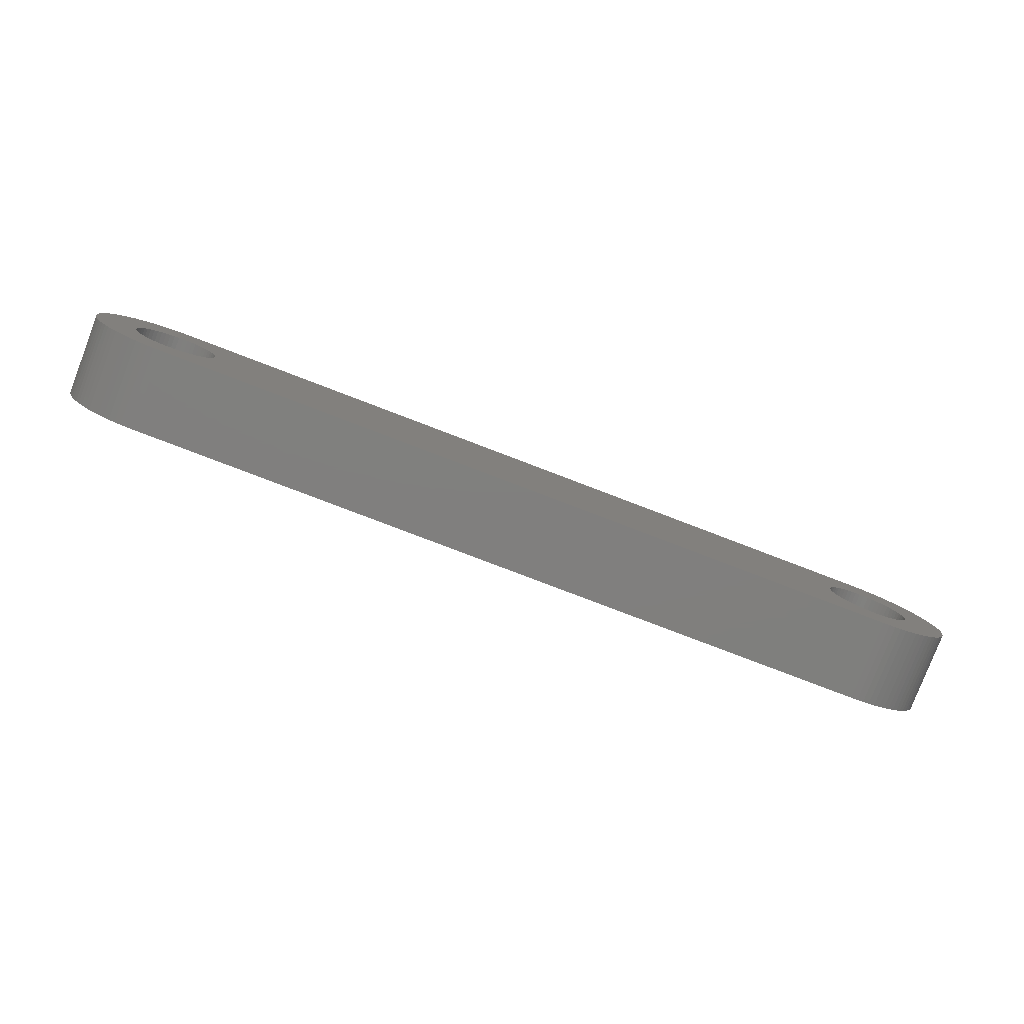
<metadata>
{"format":"stl","ext":"stl","renderer":"f3d","projection":"perspective","resolution":1024,"background":"white","views":[{"elev":-79.5,"azim":-20.9,"up":"+Y"}]}
</metadata>
<code>
# stl→obj: 388 verts, 780 faces
v 1.15 -0.125 -0.125
v 1.15 -0.25 -0.125
v -1.15 -0.25 -0.125
v -1.15 -0.25 0.125
v -1.15 -0.125 -0.125
v -1.17 -0.2492 -0.125
v -1.17 -0.2492 0.125
v 1.136 -0.1242 -0.125
v 1.122 -0.1219 -0.125
v 1.109 -0.118 -0.125
v 1.096 -0.1126 -0.125
v 1.083 -0.1058 -0.125
v 1.072 -0.09773 -0.125
v 1.062 -0.08838 -0.125
v 1.052 -0.07794 -0.125
v 1.044 -0.0665 -0.125
v 1.037 -0.05424 -0.125
v 1.032 -0.04128 -0.125
v 1.028 -0.02782 -0.125
v 1.026 -0.01408 -0.125
v 1.025 1.531e-17 -0.125
v -1.044 -0.0665 -0.125
v -1.052 -0.07794 -0.125
v -1.062 -0.08838 -0.125
v -1.072 -0.09773 -0.125
v -1.083 -0.1058 -0.125
v -1.096 -0.1126 -0.125
v -1.109 -0.118 -0.125
v -1.122 -0.1219 -0.125
v -1.136 -0.1242 -0.125
v 1.164 -0.1242 -0.125
v 1.17 -0.2492 -0.125
v 1.15 -0.25 0.125
v 1.178 -0.1219 -0.125
v 1.189 -0.2469 -0.125
v 1.17 -0.2492 0.125
v 1.204 -0.1126 -0.125
v 1.208 -0.2431 -0.125
v 1.189 -0.2469 0.125
v 1.191 -0.118 -0.125
v 1.216 -0.1058 -0.125
v 1.227 -0.2378 -0.125
v 1.208 -0.2431 0.125
v 1.238 -0.08838 -0.125
v 1.246 -0.231 -0.125
v 1.227 -0.2378 0.125
v 1.228 -0.09773 -0.125
v 1.263 -0.05424 -0.125
v 1.263 -0.2228 -0.125
v 1.246 -0.231 0.125
v 1.256 -0.0665 -0.125
v 1.248 -0.07794 -0.125
v 1.275 -1.531e-17 -0.125
v 1.281 -0.2131 -0.125
v 1.263 -0.2228 0.125
v 1.274 -0.01408 -0.125
v 1.272 -0.02782 -0.125
v 1.268 -0.04128 -0.125
v 1.297 0.2023 -0.125
v 1.297 -0.2023 -0.125
v 1.281 -0.2131 0.125
v 1.281 0.2131 -0.125
v 1.312 0.1901 -0.125
v 1.312 -0.1901 -0.125
v 1.297 -0.2023 0.125
v 1.327 0.1768 -0.125
v 1.327 -0.1768 -0.125
v 1.312 -0.1901 0.125
v 1.34 0.1624 -0.125
v 1.34 -0.1624 -0.125
v 1.327 -0.1768 0.125
v 1.352 0.1469 -0.125
v 1.352 -0.1469 -0.125
v 1.34 -0.1624 0.125
v 1.363 0.1306 -0.125
v 1.363 -0.1306 -0.125
v 1.352 -0.1469 0.125
v 1.373 0.1135 -0.125
v 1.373 -0.1135 -0.125
v 1.363 -0.1306 0.125
v 1.381 0.09567 -0.125
v 1.381 -0.09567 -0.125
v 1.373 -0.1135 0.125
v 1.388 0.07727 -0.125
v 1.388 -0.07727 -0.125
v 1.381 -0.09567 0.125
v 1.393 0.05833 -0.125
v 1.393 -0.05833 -0.125
v 1.388 -0.07727 0.125
v 1.397 0.03914 -0.125
v 1.397 -0.03914 -0.125
v 1.393 -0.05833 0.125
v 1.399 0.0196 -0.125
v 1.399 -0.0196 -0.125
v 1.397 -0.03914 0.125
v 1.4 -6.123e-17 -0.125
v 1.399 -0.0196 0.125
v 1.4 -6.123e-17 0.125
v 1.399 0.0196 0.125
v 1.397 0.03914 0.125
v 1.393 0.05833 0.125
v 1.388 0.07727 0.125
v 1.381 0.09567 0.125
v 1.373 0.1135 0.125
v 1.363 0.1306 0.125
v 1.352 0.1469 0.125
v 1.34 0.1624 0.125
v 1.327 0.1768 0.125
v 1.312 0.1901 0.125
v 1.297 0.2023 0.125
v 1.268 0.04128 -0.125
v 1.263 0.2228 -0.125
v 1.281 0.2131 0.125
v 1.274 0.01408 -0.125
v 1.272 0.02782 -0.125
v 1.248 0.07794 -0.125
v 1.246 0.231 -0.125
v 1.263 0.2228 0.125
v 1.256 0.0665 -0.125
v 1.263 0.05424 -0.125
v 1.228 0.09773 -0.125
v 1.227 0.2378 -0.125
v 1.246 0.231 0.125
v 1.238 0.08838 -0.125
v 1.216 0.1058 -0.125
v 1.208 0.2431 -0.125
v 1.227 0.2378 0.125
v 1.191 0.118 -0.125
v 1.189 0.2469 -0.125
v 1.208 0.2431 0.125
v 1.204 0.1126 -0.125
v 1.178 0.1219 -0.125
v 1.17 0.2492 -0.125
v 1.189 0.2469 0.125
v 1.15 0.125 -0.125
v 1.15 0.25 -0.125
v 1.17 0.2492 0.125
v 1.164 0.1242 -0.125
v -1.15 0.125 -0.125
v -1.15 0.25 -0.125
v 1.15 0.25 0.125
v 1.052 0.07794 -0.125
v 1.044 0.0665 -0.125
v -1.025 -1.531e-17 -0.125
v 1.062 0.08838 -0.125
v 1.072 0.09773 -0.125
v 1.083 0.1058 -0.125
v 1.096 0.1126 -0.125
v 1.109 0.118 -0.125
v 1.122 0.1219 -0.125
v 1.136 0.1242 -0.125
v -1.026 0.01408 -0.125
v -1.136 0.1242 -0.125
v -1.122 0.1219 -0.125
v -1.109 0.118 -0.125
v -1.096 0.1126 -0.125
v -1.083 0.1058 -0.125
v -1.072 0.09773 -0.125
v -1.062 0.08838 -0.125
v -1.052 0.07794 -0.125
v -1.044 0.0665 -0.125
v -1.037 0.05424 -0.125
v -1.032 0.04128 -0.125
v -1.028 0.02782 -0.125
v -1.164 0.1242 -0.125
v -1.17 0.2492 -0.125
v -1.15 0.25 0.125
v -1.178 0.1219 -0.125
v -1.189 0.2469 -0.125
v -1.17 0.2492 0.125
v -1.204 0.1126 -0.125
v -1.208 0.2431 -0.125
v -1.189 0.2469 0.125
v -1.191 0.118 -0.125
v -1.216 0.1058 -0.125
v -1.227 0.2378 -0.125
v -1.208 0.2431 0.125
v -1.238 0.08838 -0.125
v -1.246 0.231 -0.125
v -1.227 0.2378 0.125
v -1.228 0.09773 -0.125
v -1.263 0.05424 -0.125
v -1.263 0.2228 -0.125
v -1.246 0.231 0.125
v -1.256 0.0665 -0.125
v -1.248 0.07794 -0.125
v -1.275 1.531e-17 -0.125
v -1.281 0.2131 -0.125
v -1.263 0.2228 0.125
v -1.274 0.01408 -0.125
v -1.272 0.02782 -0.125
v -1.268 0.04128 -0.125
v -1.297 -0.2023 -0.125
v -1.297 0.2023 -0.125
v -1.281 0.2131 0.125
v -1.281 -0.2131 -0.125
v -1.312 -0.1901 -0.125
v -1.312 0.1901 -0.125
v -1.297 0.2023 0.125
v -1.327 -0.1768 -0.125
v -1.327 0.1768 -0.125
v -1.312 0.1901 0.125
v -1.34 -0.1624 -0.125
v -1.34 0.1624 -0.125
v -1.327 0.1768 0.125
v -1.352 -0.1469 -0.125
v -1.352 0.1469 -0.125
v -1.34 0.1624 0.125
v -1.363 -0.1306 -0.125
v -1.363 0.1306 -0.125
v -1.352 0.1469 0.125
v -1.373 -0.1135 -0.125
v -1.373 0.1135 -0.125
v -1.363 0.1306 0.125
v -1.381 -0.09567 -0.125
v -1.381 0.09567 -0.125
v -1.373 0.1135 0.125
v -1.388 -0.07727 -0.125
v -1.388 0.07727 -0.125
v -1.381 0.09567 0.125
v -1.393 -0.05833 -0.125
v -1.393 0.05833 -0.125
v -1.388 0.07727 0.125
v -1.397 -0.03914 -0.125
v -1.397 0.03914 -0.125
v -1.393 0.05833 0.125
v -1.399 -0.0196 -0.125
v -1.399 0.0196 -0.125
v -1.397 0.03914 0.125
v -1.4 3.062e-17 -0.125
v -1.399 0.0196 0.125
v -1.4 3.062e-17 0.125
v -1.399 -0.0196 0.125
v -1.397 -0.03914 0.125
v -1.393 -0.05833 0.125
v -1.388 -0.07727 0.125
v -1.381 -0.09567 0.125
v -1.373 -0.1135 0.125
v -1.363 -0.1306 0.125
v -1.352 -0.1469 0.125
v -1.34 -0.1624 0.125
v -1.327 -0.1768 0.125
v -1.312 -0.1901 0.125
v -1.297 -0.2023 0.125
v -1.268 -0.04128 -0.125
v -1.263 -0.2228 -0.125
v -1.281 -0.2131 0.125
v -1.272 -0.02782 -0.125
v -1.274 -0.01408 -0.125
v -1.248 -0.07794 -0.125
v -1.246 -0.231 -0.125
v -1.263 -0.2228 0.125
v -1.256 -0.0665 -0.125
v -1.263 -0.05424 -0.125
v -1.228 -0.09773 -0.125
v -1.227 -0.2378 -0.125
v -1.246 -0.231 0.125
v -1.238 -0.08838 -0.125
v -1.216 -0.1058 -0.125
v -1.208 -0.2431 -0.125
v -1.227 -0.2378 0.125
v -1.191 -0.118 -0.125
v -1.189 -0.2469 -0.125
v -1.208 -0.2431 0.125
v -1.204 -0.1126 -0.125
v -1.178 -0.1219 -0.125
v -1.189 -0.2469 0.125
v -1.164 -0.1242 -0.125
v 1.275 -1.531e-17 0.125
v 1.274 0.01408 0.125
v 1.274 -0.01408 0.125
v 1.272 -0.02782 0.125
v 1.268 -0.04128 0.125
v 1.263 -0.05424 0.125
v 1.256 -0.0665 0.125
v 1.248 -0.07794 0.125
v 1.238 -0.08838 0.125
v 1.228 -0.09773 0.125
v 1.216 -0.1058 0.125
v 1.204 -0.1126 0.125
v 1.191 -0.118 0.125
v 1.178 -0.1219 0.125
v 1.164 -0.1242 0.125
v 1.15 -0.125 0.125
v 1.136 -0.1242 0.125
v 1.122 -0.1219 0.125
v 1.109 -0.118 0.125
v 1.096 -0.1126 0.125
v 1.083 -0.1058 0.125
v 1.072 -0.09773 0.125
v 1.062 -0.08838 0.125
v 1.052 -0.07794 0.125
v 1.044 -0.0665 0.125
v 1.037 -0.05424 0.125
v 1.032 -0.04128 0.125
v 1.028 -0.02782 0.125
v 1.026 -0.01408 0.125
v 1.026 0.01408 -0.125
v 1.025 1.531e-17 0.125
v -1.026 -0.01408 -0.125
v -1.028 -0.02782 -0.125
v -1.032 -0.04128 -0.125
v -1.037 -0.05424 -0.125
v 1.028 0.02782 -0.125
v 1.026 0.01408 0.125
v 1.032 0.04128 -0.125
v 1.028 0.02782 0.125
v 1.037 0.05424 -0.125
v 1.032 0.04128 0.125
v 1.037 0.05424 0.125
v 1.044 0.0665 0.125
v 1.052 0.07794 0.125
v 1.062 0.08838 0.125
v 1.072 0.09773 0.125
v 1.083 0.1058 0.125
v 1.096 0.1126 0.125
v 1.109 0.118 0.125
v 1.122 0.1219 0.125
v 1.136 0.1242 0.125
v 1.15 0.125 0.125
v 1.164 0.1242 0.125
v 1.178 0.1219 0.125
v 1.191 0.118 0.125
v 1.204 0.1126 0.125
v 1.216 0.1058 0.125
v 1.228 0.09773 0.125
v 1.238 0.08838 0.125
v 1.248 0.07794 0.125
v 1.256 0.0665 0.125
v 1.263 0.05424 0.125
v 1.268 0.04128 0.125
v 1.272 0.02782 0.125
v -1.025 -1.531e-17 0.125
v -1.026 0.01408 0.125
v -1.026 -0.01408 0.125
v -1.028 -0.02782 0.125
v -1.032 -0.04128 0.125
v -1.037 -0.05424 0.125
v -1.044 -0.0665 0.125
v -1.052 -0.07794 0.125
v -1.062 -0.08838 0.125
v -1.072 -0.09773 0.125
v -1.083 -0.1058 0.125
v -1.096 -0.1126 0.125
v -1.109 -0.118 0.125
v -1.122 -0.1219 0.125
v -1.136 -0.1242 0.125
v -1.15 -0.125 0.125
v -1.164 -0.1242 0.125
v -1.178 -0.1219 0.125
v -1.191 -0.118 0.125
v -1.204 -0.1126 0.125
v -1.216 -0.1058 0.125
v -1.228 -0.09773 0.125
v -1.238 -0.08838 0.125
v -1.248 -0.07794 0.125
v -1.256 -0.0665 0.125
v -1.263 -0.05424 0.125
v -1.268 -0.04128 0.125
v -1.272 -0.02782 0.125
v -1.274 -0.01408 0.125
v -1.275 1.531e-17 0.125
v -1.274 0.01408 0.125
v -1.272 0.02782 0.125
v -1.268 0.04128 0.125
v -1.263 0.05424 0.125
v -1.256 0.0665 0.125
v -1.248 0.07794 0.125
v -1.238 0.08838 0.125
v -1.228 0.09773 0.125
v -1.216 0.1058 0.125
v -1.204 0.1126 0.125
v -1.191 0.118 0.125
v -1.178 0.1219 0.125
v -1.164 0.1242 0.125
v -1.15 0.125 0.125
v -1.136 0.1242 0.125
v -1.122 0.1219 0.125
v -1.109 0.118 0.125
v -1.096 0.1126 0.125
v -1.083 0.1058 0.125
v -1.072 0.09773 0.125
v -1.062 0.08838 0.125
v -1.052 0.07794 0.125
v -1.044 0.0665 0.125
v -1.037 0.05424 0.125
v -1.032 0.04128 0.125
v -1.028 0.02782 0.125
f 1 2 3
f 4 3 2
f 5 3 6
f 7 6 3
f 8 1 3
f 9 8 3
f 10 9 3
f 11 10 3
f 12 11 3
f 13 12 3
f 14 13 3
f 15 14 3
f 16 15 3
f 17 16 3
f 18 17 3
f 19 18 3
f 20 19 3
f 21 20 3
f 22 21 3
f 23 22 3
f 24 23 3
f 25 24 3
f 26 25 3
f 27 26 3
f 28 27 3
f 29 28 3
f 30 29 3
f 5 30 3
f 7 3 4
f 31 32 2
f 33 2 32
f 1 31 2
f 33 4 2
f 34 35 32
f 36 32 35
f 31 34 32
f 33 32 36
f 37 38 35
f 39 35 38
f 40 37 35
f 34 40 35
f 36 35 39
f 41 42 38
f 43 38 42
f 37 41 38
f 39 38 43
f 44 45 42
f 46 42 45
f 47 44 42
f 41 47 42
f 43 42 46
f 48 49 45
f 50 45 49
f 51 48 45
f 52 51 45
f 44 52 45
f 46 45 50
f 53 54 49
f 55 49 54
f 56 53 49
f 57 56 49
f 58 57 49
f 48 58 49
f 50 49 55
f 59 60 54
f 61 54 60
f 62 59 54
f 53 62 54
f 55 54 61
f 63 64 60
f 65 60 64
f 59 63 60
f 61 60 65
f 66 67 64
f 68 64 67
f 63 66 64
f 65 64 68
f 69 70 67
f 71 67 70
f 66 69 67
f 68 67 71
f 72 73 70
f 74 70 73
f 69 72 70
f 71 70 74
f 75 76 73
f 77 73 76
f 72 75 73
f 74 73 77
f 78 79 76
f 80 76 79
f 75 78 76
f 77 76 80
f 81 82 79
f 83 79 82
f 78 81 79
f 80 79 83
f 84 85 82
f 86 82 85
f 81 84 82
f 83 82 86
f 87 88 85
f 89 85 88
f 84 87 85
f 86 85 89
f 90 91 88
f 92 88 91
f 87 90 88
f 89 88 92
f 93 94 91
f 95 91 94
f 90 93 91
f 92 91 95
f 93 96 94
f 97 94 96
f 95 94 97
f 98 96 93
f 97 96 98
f 99 93 90
f 98 93 99
f 100 90 87
f 99 90 100
f 101 87 84
f 100 87 101
f 102 84 81
f 101 84 102
f 103 81 78
f 102 81 103
f 104 78 75
f 103 78 104
f 105 75 72
f 104 75 105
f 106 72 69
f 105 72 106
f 107 69 66
f 106 69 107
f 108 66 63
f 107 66 108
f 109 63 59
f 108 63 109
f 110 59 62
f 109 59 110
f 111 112 62
f 113 62 112
f 114 62 53
f 115 111 62
f 114 115 62
f 110 62 113
f 116 117 112
f 118 112 117
f 119 116 112
f 120 119 112
f 111 120 112
f 113 112 118
f 121 122 117
f 123 117 122
f 124 121 117
f 116 124 117
f 118 117 123
f 125 126 122
f 127 122 126
f 121 125 122
f 123 122 127
f 128 129 126
f 130 126 129
f 131 128 126
f 125 131 126
f 127 126 130
f 132 133 129
f 134 129 133
f 128 132 129
f 130 129 134
f 135 136 133
f 137 133 136
f 138 135 133
f 132 138 133
f 134 133 137
f 139 140 136
f 141 136 140
f 142 143 136
f 144 136 143
f 145 142 136
f 146 145 136
f 147 146 136
f 148 147 136
f 149 148 136
f 150 149 136
f 151 150 136
f 135 151 136
f 152 136 144
f 153 139 136
f 154 153 136
f 155 154 136
f 156 155 136
f 157 156 136
f 158 157 136
f 159 158 136
f 160 159 136
f 161 160 136
f 162 161 136
f 163 162 136
f 164 163 136
f 152 164 136
f 137 136 141
f 165 166 140
f 167 140 166
f 139 165 140
f 141 140 167
f 168 169 166
f 170 166 169
f 165 168 166
f 167 166 170
f 171 172 169
f 173 169 172
f 174 171 169
f 168 174 169
f 170 169 173
f 175 176 172
f 177 172 176
f 171 175 172
f 173 172 177
f 178 179 176
f 180 176 179
f 181 178 176
f 175 181 176
f 177 176 180
f 182 183 179
f 184 179 183
f 185 182 179
f 186 185 179
f 178 186 179
f 180 179 184
f 187 188 183
f 189 183 188
f 190 187 183
f 191 190 183
f 192 191 183
f 182 192 183
f 184 183 189
f 193 194 188
f 195 188 194
f 196 193 188
f 187 196 188
f 189 188 195
f 197 198 194
f 199 194 198
f 193 197 194
f 195 194 199
f 200 201 198
f 202 198 201
f 197 200 198
f 199 198 202
f 203 204 201
f 205 201 204
f 200 203 201
f 202 201 205
f 206 207 204
f 208 204 207
f 203 206 204
f 205 204 208
f 209 210 207
f 211 207 210
f 206 209 207
f 208 207 211
f 212 213 210
f 214 210 213
f 209 212 210
f 211 210 214
f 215 216 213
f 217 213 216
f 212 215 213
f 214 213 217
f 218 219 216
f 220 216 219
f 215 218 216
f 217 216 220
f 221 222 219
f 223 219 222
f 218 221 219
f 220 219 223
f 224 225 222
f 226 222 225
f 221 224 222
f 223 222 226
f 227 228 225
f 229 225 228
f 224 227 225
f 226 225 229
f 227 230 228
f 231 228 230
f 229 228 231
f 232 230 227
f 231 230 232
f 233 227 224
f 232 227 233
f 234 224 221
f 233 224 234
f 235 221 218
f 234 221 235
f 236 218 215
f 235 218 236
f 237 215 212
f 236 215 237
f 238 212 209
f 237 212 238
f 239 209 206
f 238 209 239
f 240 206 203
f 239 206 240
f 241 203 200
f 240 203 241
f 242 200 197
f 241 200 242
f 243 197 193
f 242 197 243
f 244 193 196
f 243 193 244
f 245 246 196
f 247 196 246
f 248 245 196
f 249 248 196
f 187 249 196
f 244 196 247
f 250 251 246
f 252 246 251
f 253 250 246
f 254 253 246
f 245 254 246
f 247 246 252
f 255 256 251
f 257 251 256
f 258 255 251
f 250 258 251
f 252 251 257
f 259 260 256
f 261 256 260
f 255 259 256
f 257 256 261
f 262 263 260
f 264 260 263
f 265 262 260
f 259 265 260
f 261 260 264
f 266 6 263
f 267 263 6
f 262 266 263
f 264 263 267
f 268 5 6
f 266 268 6
f 267 6 7
f 269 53 56
f 270 114 53
f 270 53 269
f 271 56 57
f 271 269 56
f 272 57 58
f 271 57 272
f 273 58 48
f 272 58 273
f 274 48 51
f 273 48 274
f 275 51 52
f 274 51 275
f 276 52 44
f 275 52 276
f 277 44 47
f 276 44 277
f 278 47 41
f 277 47 278
f 279 41 37
f 278 41 279
f 280 37 40
f 279 37 280
f 281 40 34
f 280 40 281
f 282 34 31
f 281 34 282
f 283 31 1
f 282 31 283
f 284 1 8
f 283 1 284
f 285 8 9
f 284 8 285
f 286 9 10
f 285 9 286
f 287 10 11
f 286 10 287
f 288 11 12
f 287 11 288
f 289 12 13
f 288 12 289
f 290 13 14
f 289 13 290
f 291 14 15
f 290 14 291
f 292 15 16
f 291 15 292
f 293 16 17
f 292 16 293
f 294 17 18
f 293 17 294
f 295 18 19
f 294 18 295
f 296 19 20
f 295 19 296
f 297 20 21
f 296 20 297
f 144 298 21
f 299 21 298
f 300 144 21
f 301 300 21
f 302 301 21
f 303 302 21
f 22 303 21
f 297 21 299
f 144 304 298
f 305 298 304
f 299 298 305
f 144 306 304
f 307 304 306
f 305 304 307
f 144 308 306
f 309 306 308
f 307 306 309
f 144 143 308
f 310 308 143
f 309 308 310
f 311 143 142
f 310 143 311
f 312 142 145
f 311 142 312
f 313 145 146
f 312 145 313
f 314 146 147
f 313 146 314
f 315 147 148
f 314 147 315
f 316 148 149
f 315 148 316
f 317 149 150
f 316 149 317
f 318 150 151
f 317 150 318
f 319 151 135
f 318 151 319
f 320 135 138
f 319 135 320
f 321 138 132
f 320 138 321
f 322 132 128
f 321 132 322
f 323 128 131
f 322 128 323
f 324 131 125
f 323 131 324
f 325 125 121
f 324 125 325
f 326 121 124
f 325 121 326
f 327 124 116
f 326 124 327
f 328 116 119
f 327 116 328
f 329 119 120
f 328 119 329
f 330 120 111
f 329 120 330
f 331 111 115
f 330 111 331
f 332 115 114
f 331 115 332
f 332 114 270
f 333 144 300
f 334 152 144
f 334 144 333
f 335 300 301
f 335 333 300
f 336 301 302
f 335 301 336
f 337 302 303
f 336 302 337
f 338 303 22
f 337 303 338
f 339 22 23
f 338 22 339
f 340 23 24
f 339 23 340
f 341 24 25
f 340 24 341
f 342 25 26
f 341 25 342
f 343 26 27
f 342 26 343
f 344 27 28
f 343 27 344
f 345 28 29
f 344 28 345
f 346 29 30
f 345 29 346
f 347 30 5
f 346 30 347
f 348 5 268
f 347 5 348
f 349 268 266
f 348 268 349
f 350 266 262
f 349 266 350
f 351 262 265
f 350 262 351
f 352 265 259
f 351 265 352
f 353 259 255
f 352 259 353
f 354 255 258
f 353 255 354
f 355 258 250
f 354 258 355
f 356 250 253
f 355 250 356
f 357 253 254
f 356 253 357
f 358 254 245
f 357 254 358
f 359 245 248
f 358 245 359
f 360 248 249
f 359 248 360
f 361 249 187
f 360 249 361
f 362 187 190
f 361 187 362
f 363 190 191
f 362 190 363
f 364 191 192
f 363 191 364
f 365 192 182
f 364 192 365
f 366 182 185
f 365 182 366
f 367 185 186
f 366 185 367
f 368 186 178
f 367 186 368
f 369 178 181
f 368 178 369
f 370 181 175
f 369 181 370
f 371 175 171
f 370 175 371
f 372 171 174
f 371 171 372
f 373 174 168
f 372 174 373
f 374 168 165
f 373 168 374
f 375 165 139
f 374 165 375
f 376 139 153
f 375 139 376
f 377 153 154
f 376 153 377
f 378 154 155
f 377 154 378
f 379 155 156
f 378 155 379
f 380 156 157
f 379 156 380
f 381 157 158
f 380 157 381
f 382 158 159
f 381 158 382
f 383 159 160
f 382 159 383
f 384 160 161
f 383 160 384
f 385 161 162
f 384 161 385
f 386 162 163
f 385 162 386
f 387 163 164
f 386 163 387
f 388 164 152
f 387 164 388
f 388 152 334
f 349 7 4
f 348 4 33
f 348 349 4
f 350 267 7
f 349 350 7
f 352 264 267
f 351 352 267
f 350 351 267
f 353 261 264
f 352 353 264
f 355 257 261
f 354 355 261
f 353 354 261
f 358 252 257
f 357 358 257
f 356 357 257
f 355 356 257
f 362 247 252
f 361 362 252
f 360 361 252
f 359 360 252
f 358 359 252
f 199 244 247
f 195 199 247
f 362 195 247
f 202 243 244
f 199 202 244
f 205 242 243
f 202 205 243
f 208 241 242
f 205 208 242
f 211 240 241
f 208 211 241
f 214 239 240
f 211 214 240
f 217 238 239
f 214 217 239
f 220 237 238
f 217 220 238
f 223 236 237
f 220 223 237
f 226 235 236
f 223 226 236
f 229 234 235
f 226 229 235
f 231 233 234
f 229 231 234
f 231 232 233
f 365 189 195
f 364 365 195
f 363 364 195
f 362 363 195
f 368 184 189
f 367 368 189
f 366 367 189
f 365 366 189
f 370 180 184
f 369 370 184
f 368 369 184
f 371 177 180
f 370 371 180
f 373 173 177
f 372 373 177
f 371 372 177
f 374 170 173
f 373 374 173
f 376 167 170
f 375 376 170
f 374 375 170
f 320 141 167
f 319 320 167
f 318 319 167
f 317 318 167
f 316 317 167
f 315 316 167
f 314 315 167
f 313 314 167
f 312 313 167
f 311 312 167
f 310 311 167
f 309 310 167
f 307 309 167
f 305 307 167
f 299 305 167
f 385 299 167
f 384 385 167
f 383 384 167
f 382 383 167
f 381 382 167
f 380 381 167
f 379 380 167
f 378 379 167
f 377 378 167
f 376 377 167
f 321 137 141
f 320 321 141
f 322 134 137
f 321 322 137
f 324 130 134
f 323 324 134
f 322 323 134
f 325 127 130
f 324 325 130
f 327 123 127
f 326 327 127
f 325 326 127
f 330 118 123
f 329 330 123
f 328 329 123
f 327 328 123
f 269 113 118
f 270 269 118
f 332 270 118
f 331 332 118
f 330 331 118
f 65 110 113
f 61 65 113
f 269 61 113
f 68 109 110
f 65 68 110
f 71 108 109
f 68 71 109
f 74 107 108
f 71 74 108
f 77 106 107
f 74 77 107
f 80 105 106
f 77 80 106
f 83 104 105
f 80 83 105
f 86 103 104
f 83 86 104
f 89 102 103
f 86 89 103
f 92 101 102
f 89 92 102
f 95 100 101
f 92 95 101
f 97 99 100
f 95 97 100
f 97 98 99
f 273 55 61
f 271 61 269
f 272 273 61
f 271 272 61
f 276 50 55
f 275 276 55
f 274 275 55
f 273 274 55
f 278 46 50
f 277 278 50
f 276 277 50
f 279 43 46
f 278 279 46
f 281 39 43
f 280 281 43
f 279 280 43
f 282 36 39
f 281 282 39
f 284 33 36
f 283 284 36
f 282 283 36
f 292 293 33
f 333 33 293
f 291 292 33
f 290 291 33
f 289 290 33
f 288 289 33
f 287 288 33
f 286 287 33
f 285 286 33
f 284 285 33
f 335 33 333
f 347 348 33
f 346 347 33
f 345 346 33
f 344 345 33
f 343 344 33
f 342 343 33
f 341 342 33
f 340 341 33
f 339 340 33
f 338 339 33
f 337 338 33
f 336 337 33
f 335 336 33
f 333 297 299
f 334 333 299
f 388 334 299
f 387 388 299
f 386 387 299
f 385 386 299
f 333 296 297
f 333 295 296
f 333 294 295
f 333 293 294

</code>
